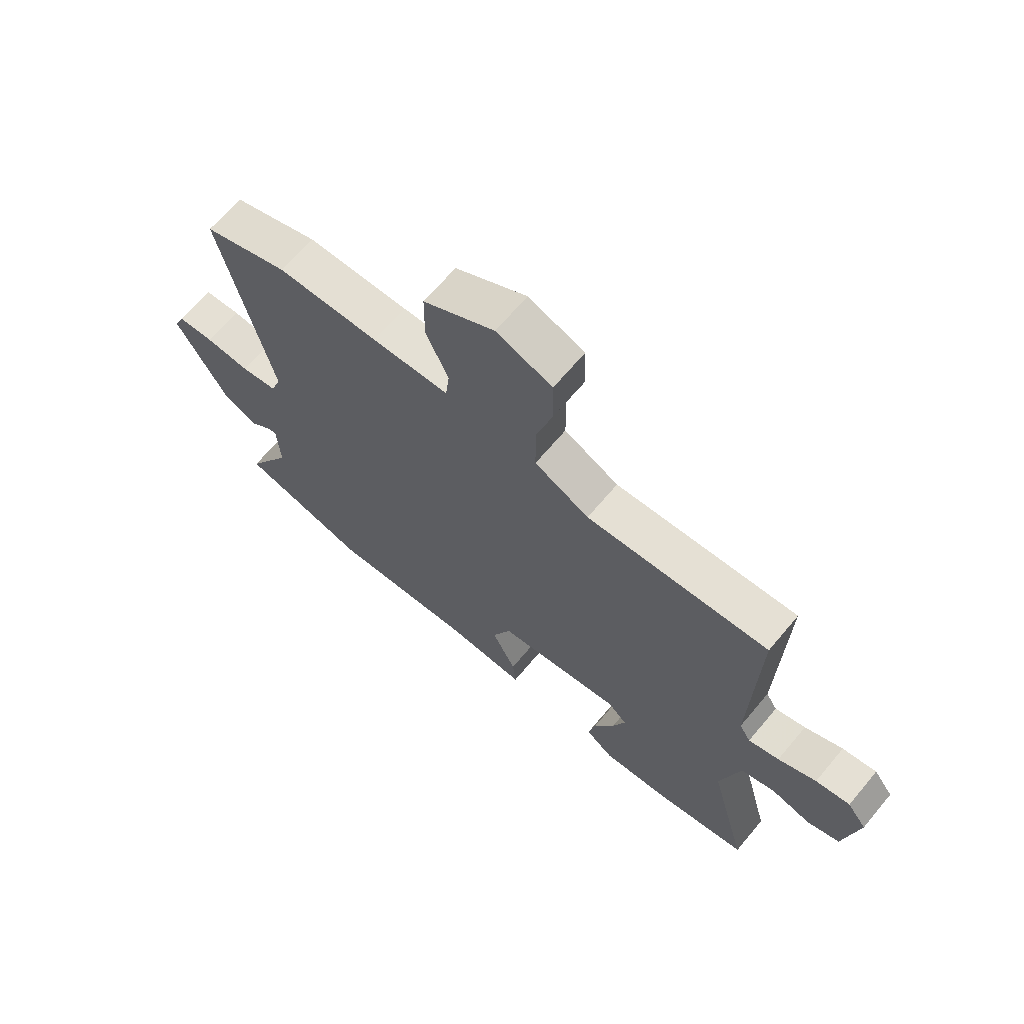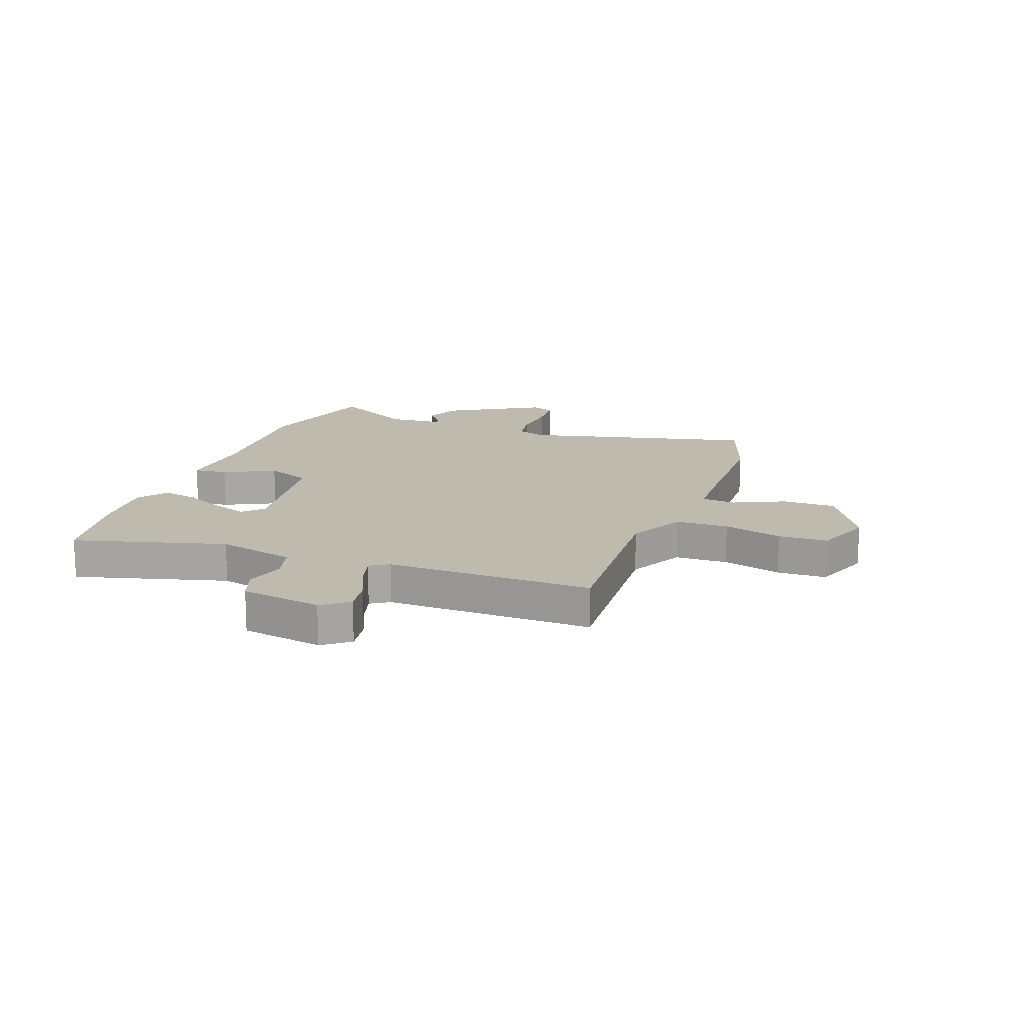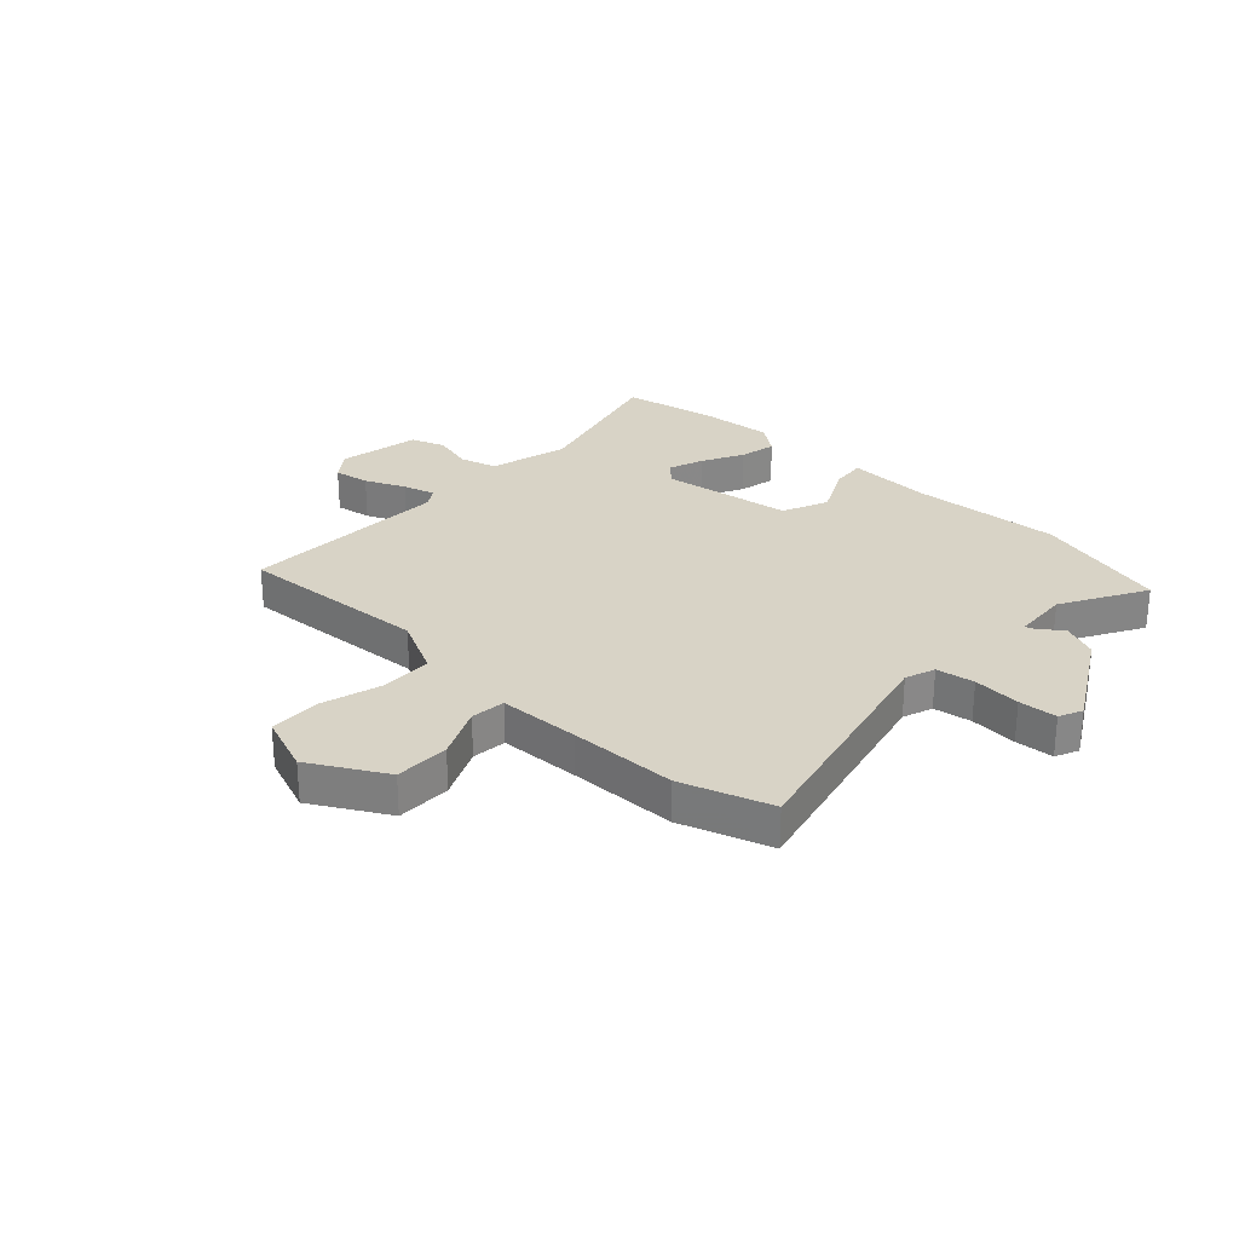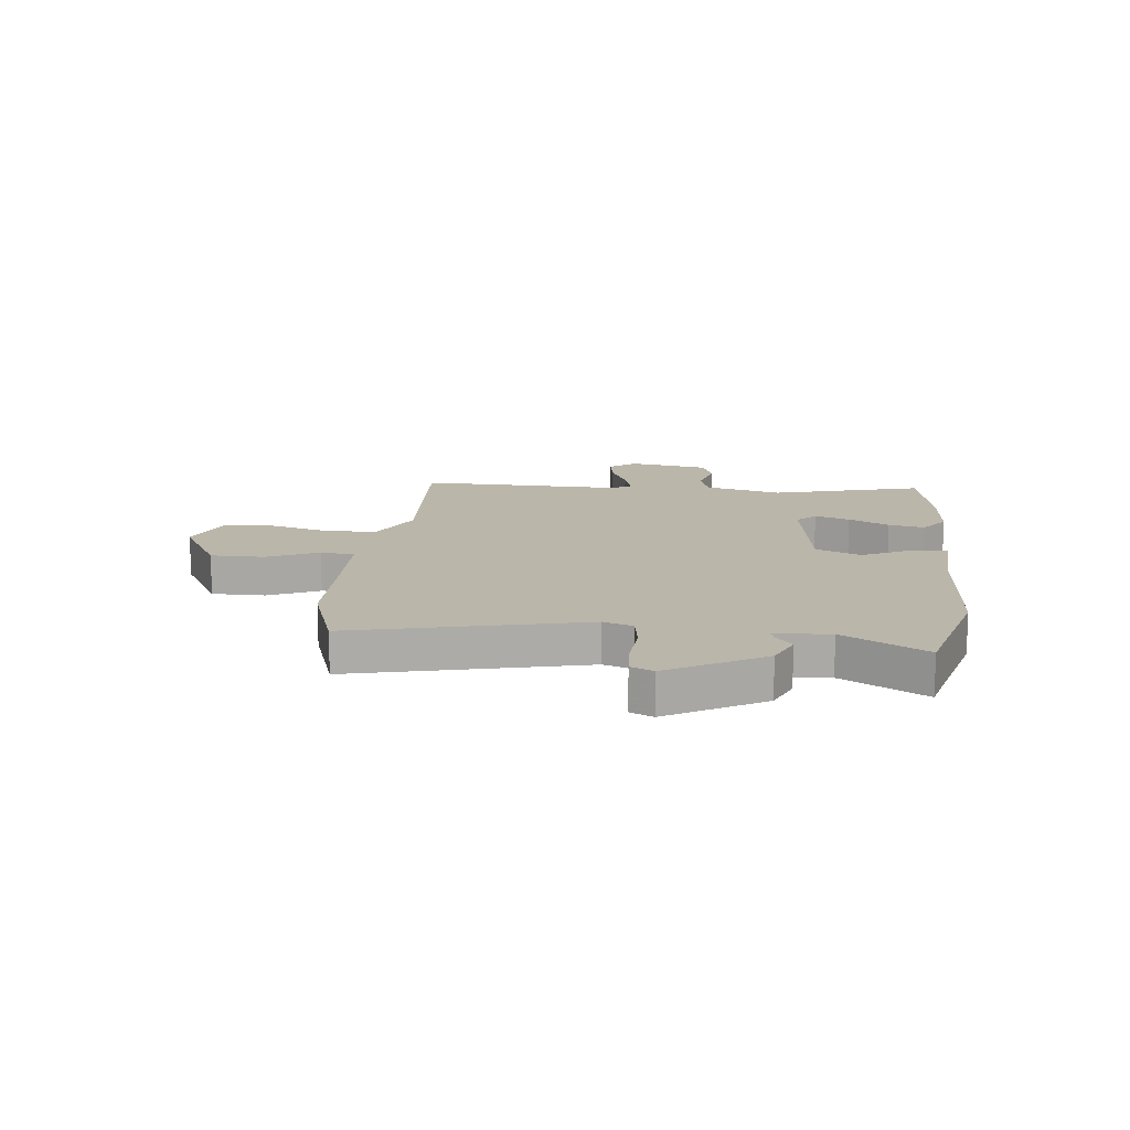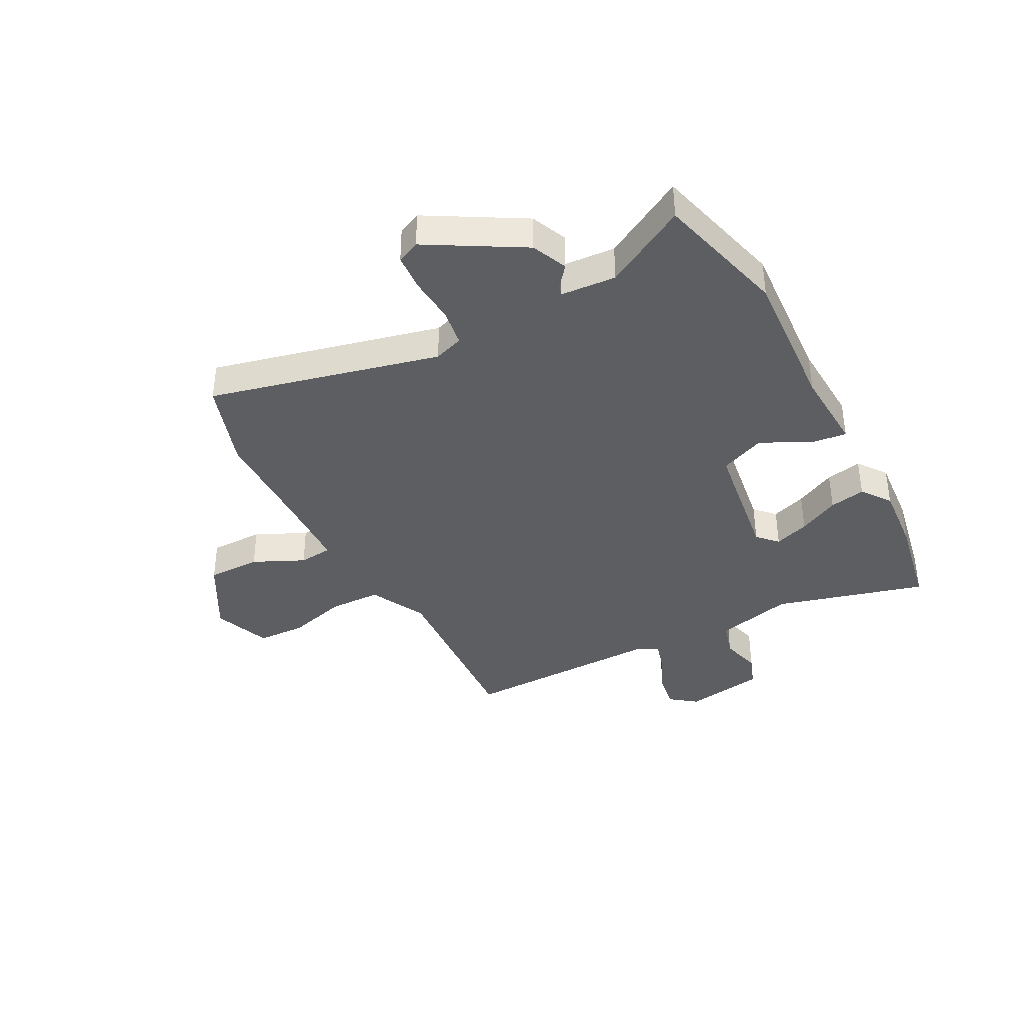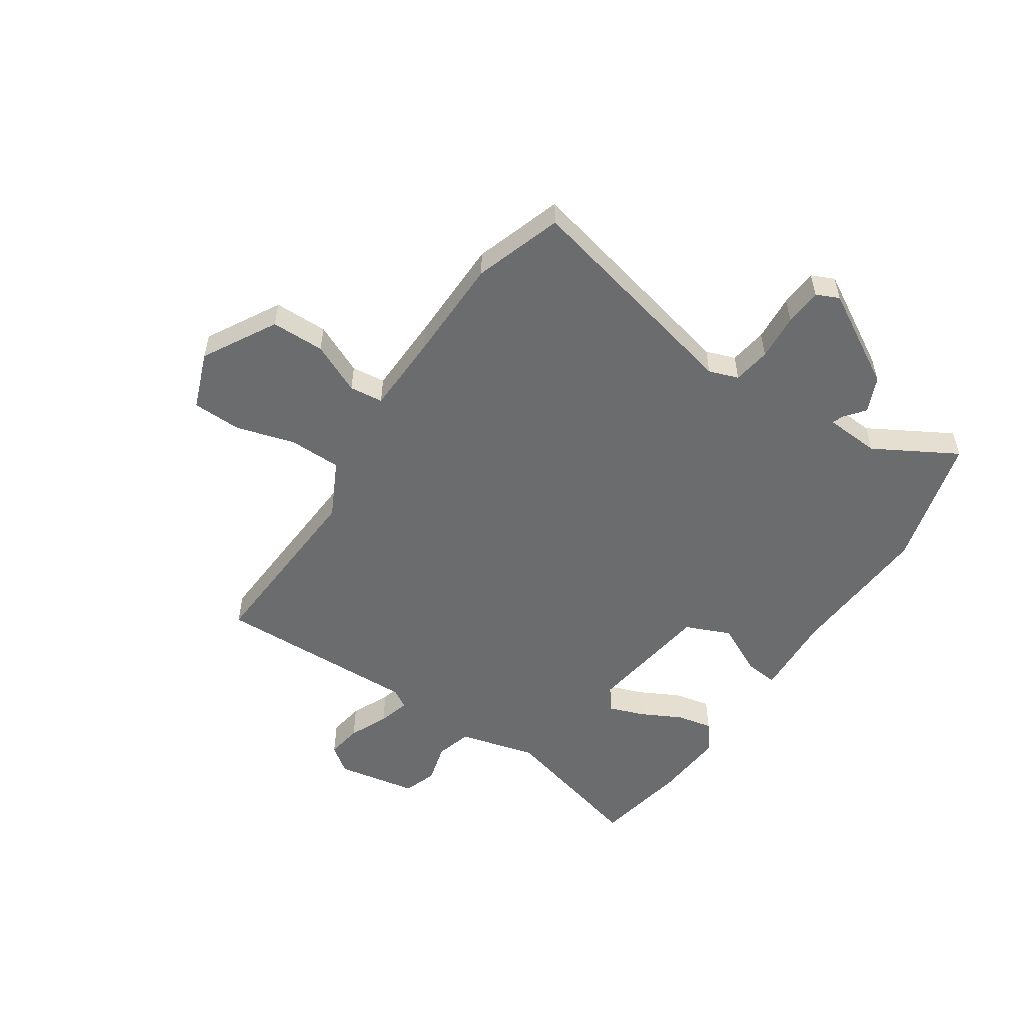
<metadata>
{"format":"obj","ext":"obj","renderer":"f3d","projection":"perspective","resolution":1024,"background":"white","views":[{"elev":66.7,"azim":-140.0,"up":"+Z"},{"elev":15.8,"azim":-70.3,"up":"+Y"},{"elev":27.9,"azim":42.8,"up":"+Y"},{"elev":14.1,"azim":95.9,"up":"+Y"},{"elev":-38.2,"azim":117.4,"up":"+Y"},{"elev":-53.6,"azim":56.1,"up":"+Y"}]}
</metadata>
<code>
v -0.376 0.07 -0.522
v -0.548 0.07 -0.491
v -0.476 0.07 -0.218
v -0.513 0.07 -0.078
v -0.578 0.07 -0.06
v -0.651 0.07 -0.08
v -0.711 0.07 -0.059
v -0.738 0.07 0.087
v -0.702 0.07 0.135
v -0.638 0.07 0.125
v -0.567 0.07 0.094
v -0.51 0.07 0.078
v -0.489 0.07 0.112
v -0.5 0.07 0.483
v -0.16 0.07 0.464
v -0.058 0.07 0.516
v -0.057 0.07 0.611
v -0.088 0.07 0.717
v -0.086 0.07 0.806
v 0.018 0.07 0.846
v 0.151 0.07 0.772
v 0.152 0.07 0.675
v 0.11 0.07 0.583
v 0.117 0.07 0.522
v 0.261 0.07 0.518
v 0.451 0.07 0.516
v 0.61 0.07 0.464
v 0.514 0.07 0.048
v 0.533 0.07 -0.005
v 0.601 0.07 -0.015
v 0.685 0.07 -0.008
v 0.753 0.07 -0.012
v 0.772 0.07 -0.053
v 0.675 0.07 -0.224
v 0.611 0.07 -0.252
v 0.573 0.07 -0.222
v 0.554 0.07 -0.216
v 0.548 0.07 -0.316
v 0.633 0.07 -0.464
v 0.395 0.07 -0.529
v 0.131 0.07 -0.514
v -0.021 0.07 -0.523
v -0.015 0.07 -0.462
v 0.03 0.07 -0.37
v -0.005 0.07 -0.289
v -0.238 0.07 -0.257
v -0.273 0.07 -0.291
v -0.25 0.07 -0.354
v -0.212 0.07 -0.427
v -0.198 0.07 -0.492
v -0.25 0.07 -0.531
v -0.376 0 -0.522
v -0.548 0 -0.491
v -0.476 0 -0.218
v -0.513 0 -0.078
v -0.578 0 -0.06
v -0.651 0 -0.08
v -0.711 0 -0.059
v -0.738 0 0.087
v -0.702 0 0.135
v -0.638 0 0.125
v -0.567 0 0.094
v -0.51 0 0.078
v -0.489 0 0.112
v -0.5 0 0.483
v -0.16 0 0.464
v -0.058 0 0.516
v -0.057 0 0.611
v -0.088 0 0.717
v -0.086 0 0.806
v 0.018 0 0.846
v 0.151 0 0.772
v 0.152 0 0.675
v 0.11 0 0.583
v 0.117 0 0.522
v 0.261 0 0.518
v 0.451 0 0.516
v 0.61 0 0.464
v 0.514 0 0.048
v 0.533 0 -0.005
v 0.601 0 -0.015
v 0.685 0 -0.008
v 0.753 0 -0.012
v 0.772 0 -0.053
v 0.675 0 -0.224
v 0.611 0 -0.252
v 0.573 0 -0.222
v 0.554 0 -0.216
v 0.548 0 -0.316
v 0.633 0 -0.464
v 0.395 0 -0.529
v 0.131 0 -0.514
v -0.021 0 -0.523
v -0.015 0 -0.462
v 0.03 0 -0.37
v -0.005 0 -0.289
v -0.238 0 -0.257
v -0.273 0 -0.291
v -0.25 0 -0.354
v -0.212 0 -0.427
v -0.198 0 -0.492
v -0.25 0 -0.531
f 1 2 3
f 51 1 3
f 50 51 3
f 49 50 3
f 48 49 3
f 47 48 3 4
f 46 47 4
f 45 46 4
f 41 42 43 44
f 41 44 45
f 40 41 45
f 39 40 45
f 38 39 45
f 37 38 45 4
f 34 35 36
f 33 34 36
f 32 33 36
f 31 32 36
f 30 31 36
f 29 30 36 37
f 37 4 5
f 29 37 5
f 28 29 5
f 27 28 5
f 26 27 5
f 25 26 5
f 21 22 23
f 20 21 23
f 19 20 23
f 18 19 23
f 17 18 23
f 16 17 23 24
f 25 5 6
f 24 25 6
f 16 24 6
f 15 16 6
f 9 10 11
f 8 9 11
f 7 8 11
f 6 7 11
f 6 11 12
f 15 6 12
f 13 14 15
f 12 13 15
f 54 53 52
f 54 52 102
f 54 102 101
f 54 101 100
f 54 100 99
f 55 54 99 98
f 55 98 97
f 55 97 96
f 95 94 93 92
f 96 95 92
f 96 92 91
f 96 91 90
f 96 90 89
f 55 96 89 88
f 87 86 85
f 87 85 84
f 87 84 83
f 87 83 82
f 87 82 81
f 88 87 81 80
f 56 55 88
f 56 88 80
f 56 80 79
f 56 79 78
f 56 78 77
f 56 77 76
f 74 73 72
f 74 72 71
f 74 71 70
f 74 70 69
f 74 69 68
f 75 74 68 67
f 57 56 76
f 57 76 75
f 57 75 67
f 57 67 66
f 62 61 60
f 62 60 59
f 62 59 58
f 62 58 57
f 63 62 57
f 63 57 66
f 66 65 64
f 66 64 63
f 1 52 53 2
f 2 53 54 3
f 3 54 55 4
f 4 55 56 5
f 5 56 57 6
f 6 57 58 7
f 7 58 59 8
f 8 59 60 9
f 9 60 61 10
f 10 61 62 11
f 11 62 63 12
f 12 63 64 13
f 13 64 65 14
f 14 65 66 15
f 15 66 67 16
f 16 67 68 17
f 17 68 69 18
f 18 69 70 19
f 19 70 71 20
f 20 71 72 21
f 21 72 73 22
f 22 73 74 23
f 23 74 75 24
f 24 75 76 25
f 25 76 77 26
f 26 77 78 27
f 27 78 79 28
f 28 79 80 29
f 29 80 81 30
f 30 81 82 31
f 31 82 83 32
f 32 83 84 33
f 33 84 85 34
f 34 85 86 35
f 35 86 87 36
f 36 87 88 37
f 37 88 89 38
f 38 89 90 39
f 39 90 91 40
f 40 91 92 41
f 41 92 93 42
f 42 93 94 43
f 43 94 95 44
f 44 95 96 45
f 45 96 97 46
f 46 97 98 47
f 47 98 99 48
f 48 99 100 49
f 49 100 101 50
f 50 101 102 51
f 51 102 52 1

</code>
